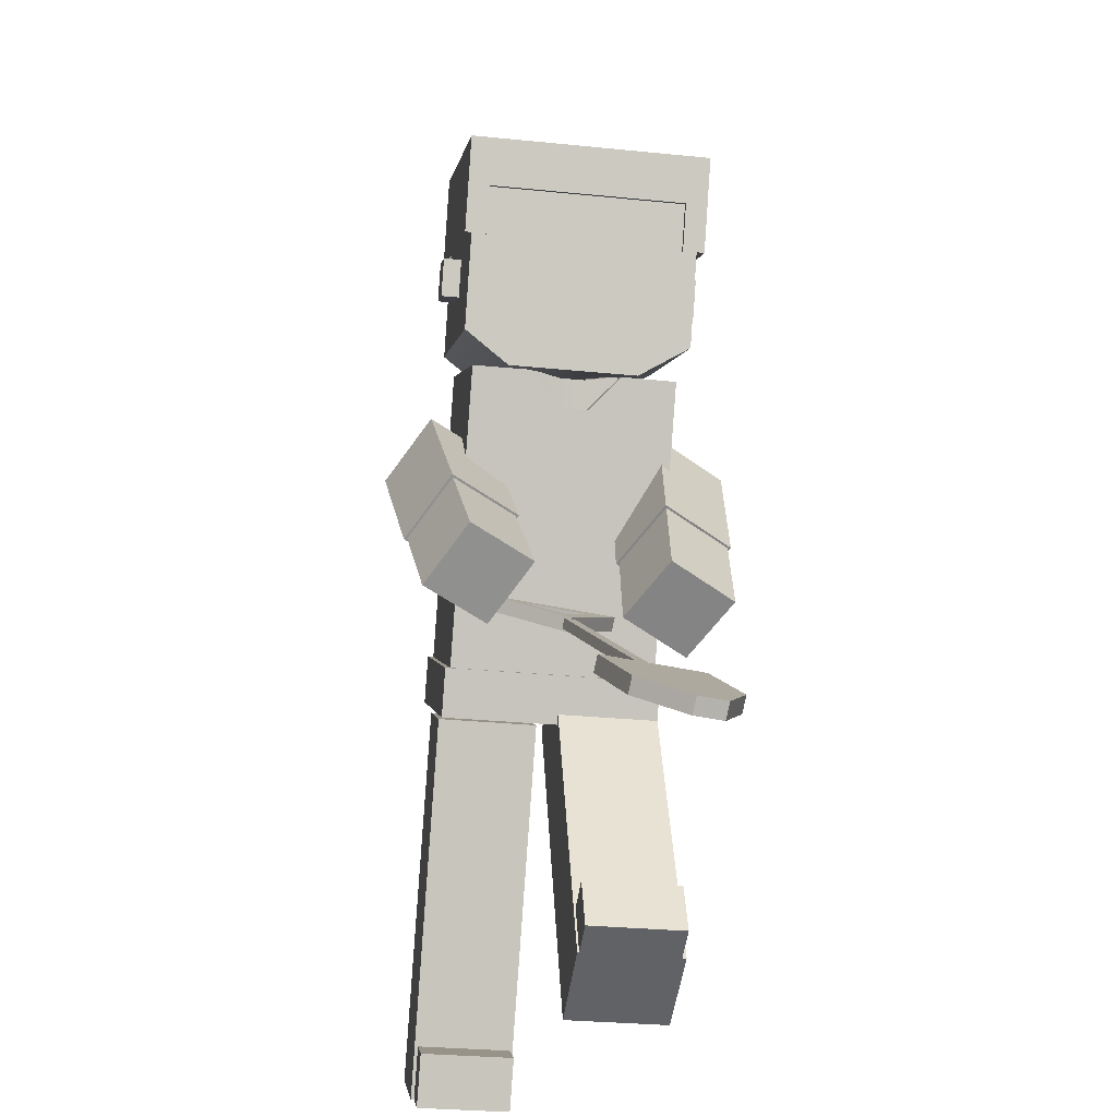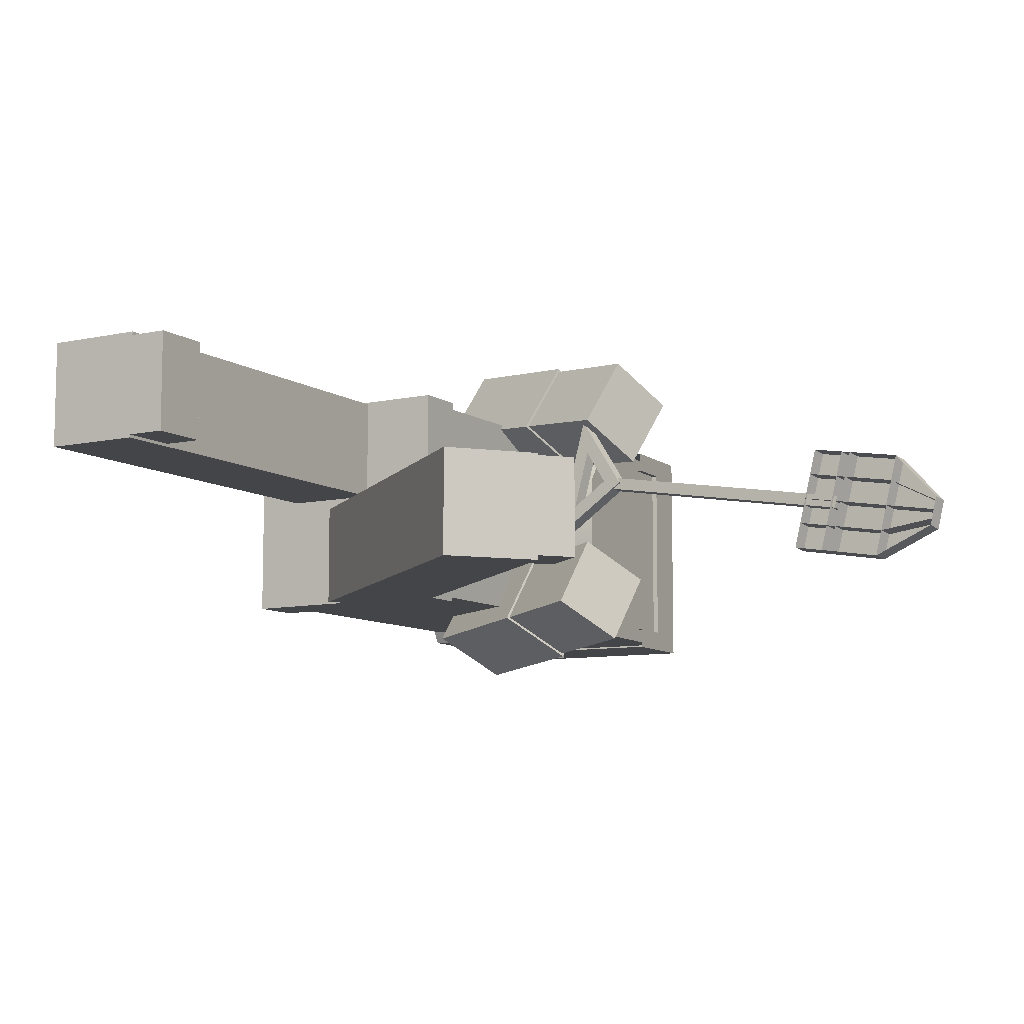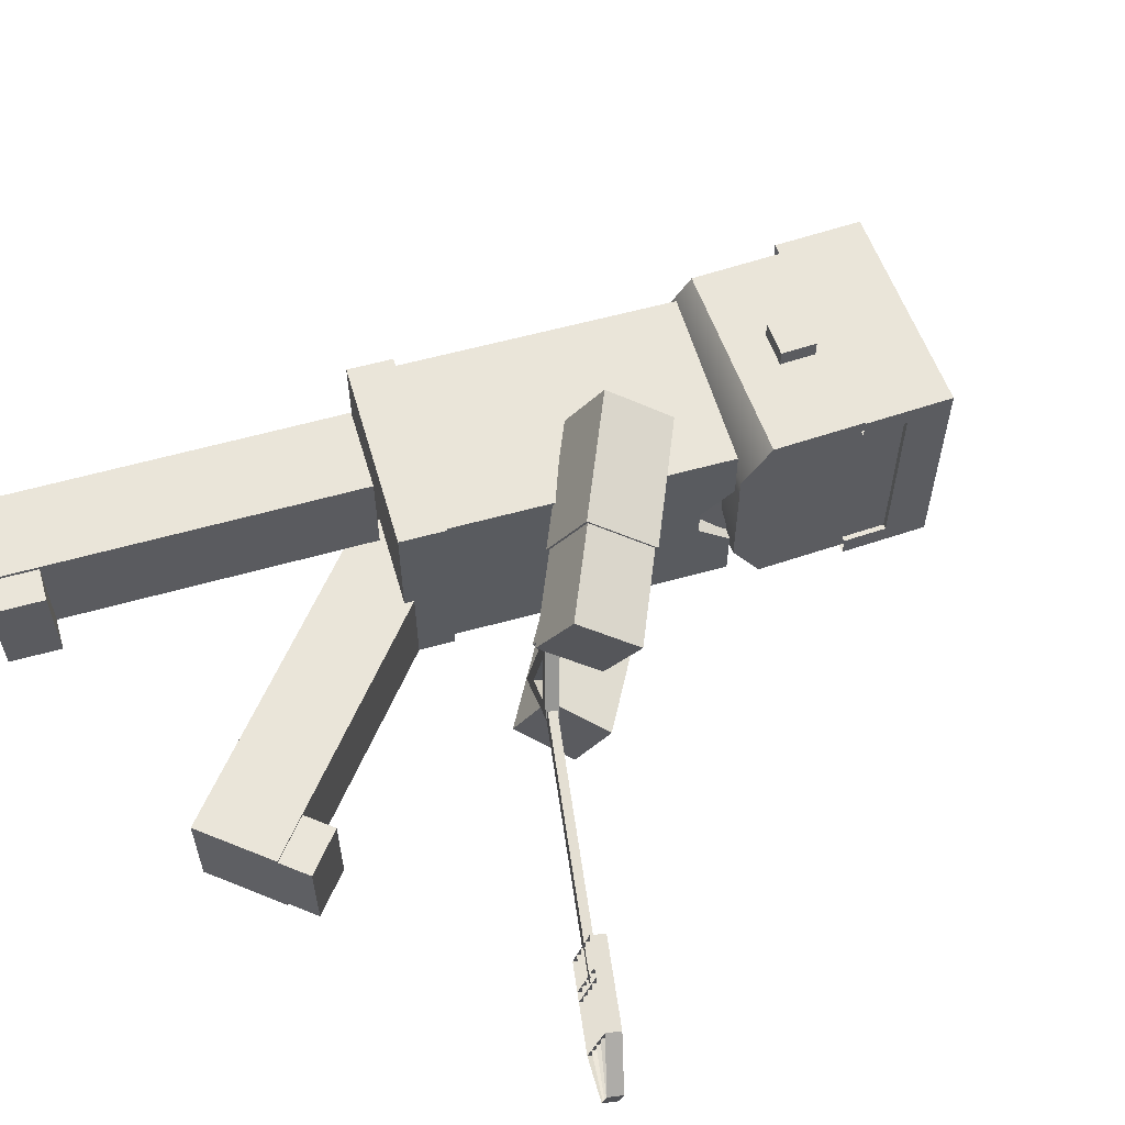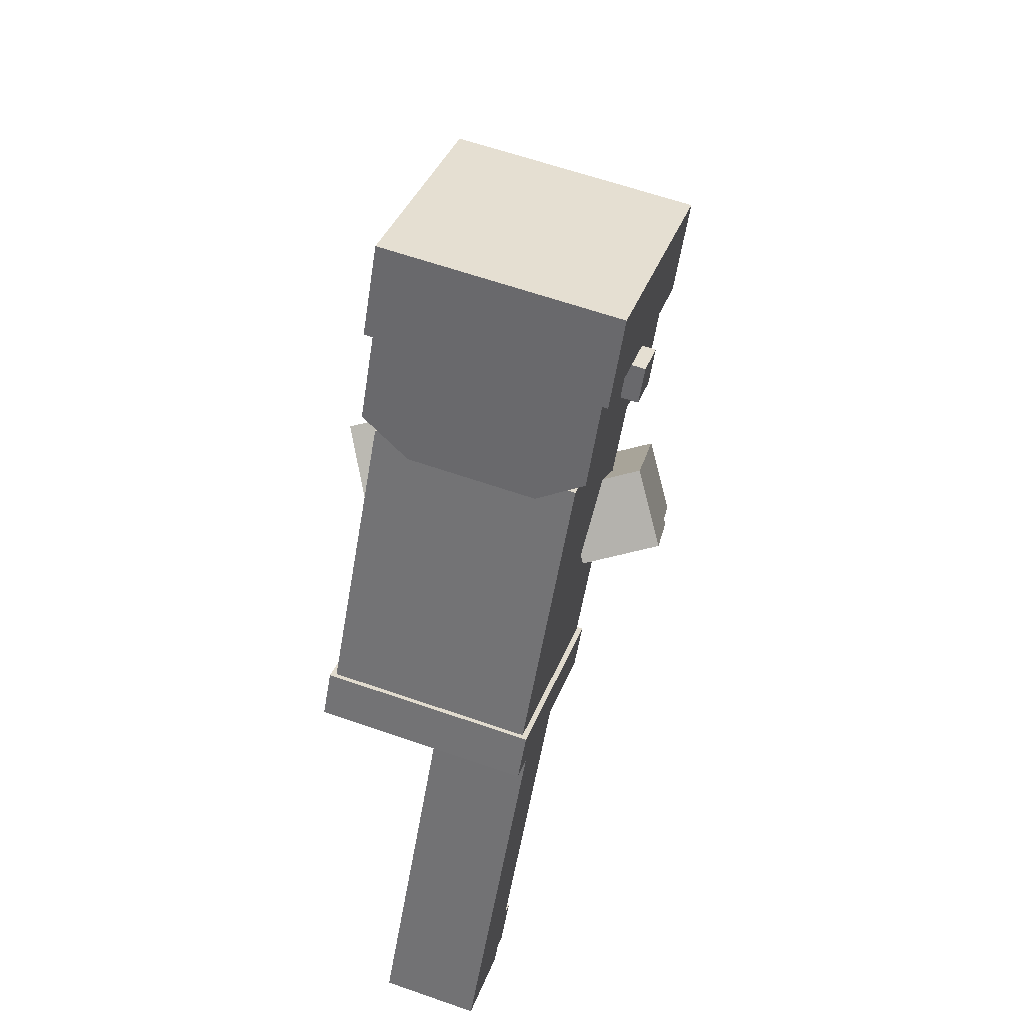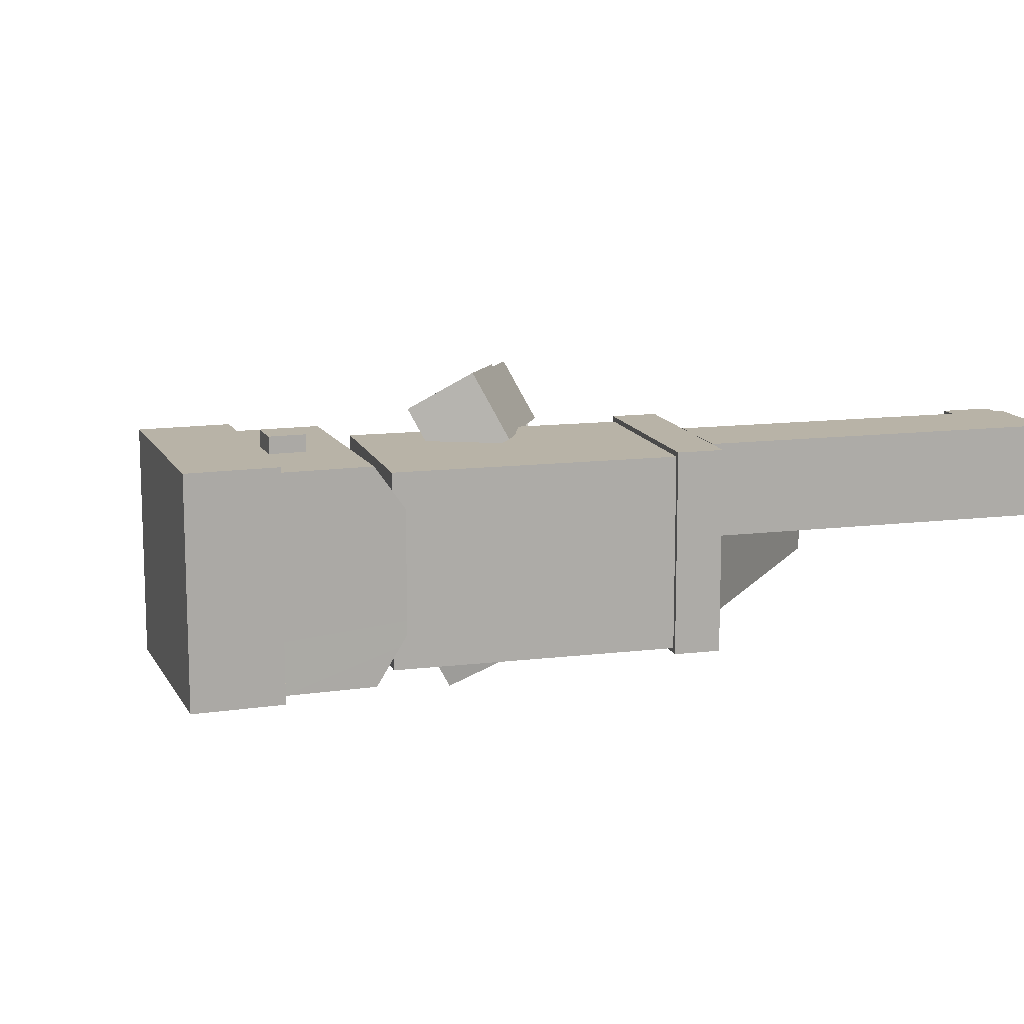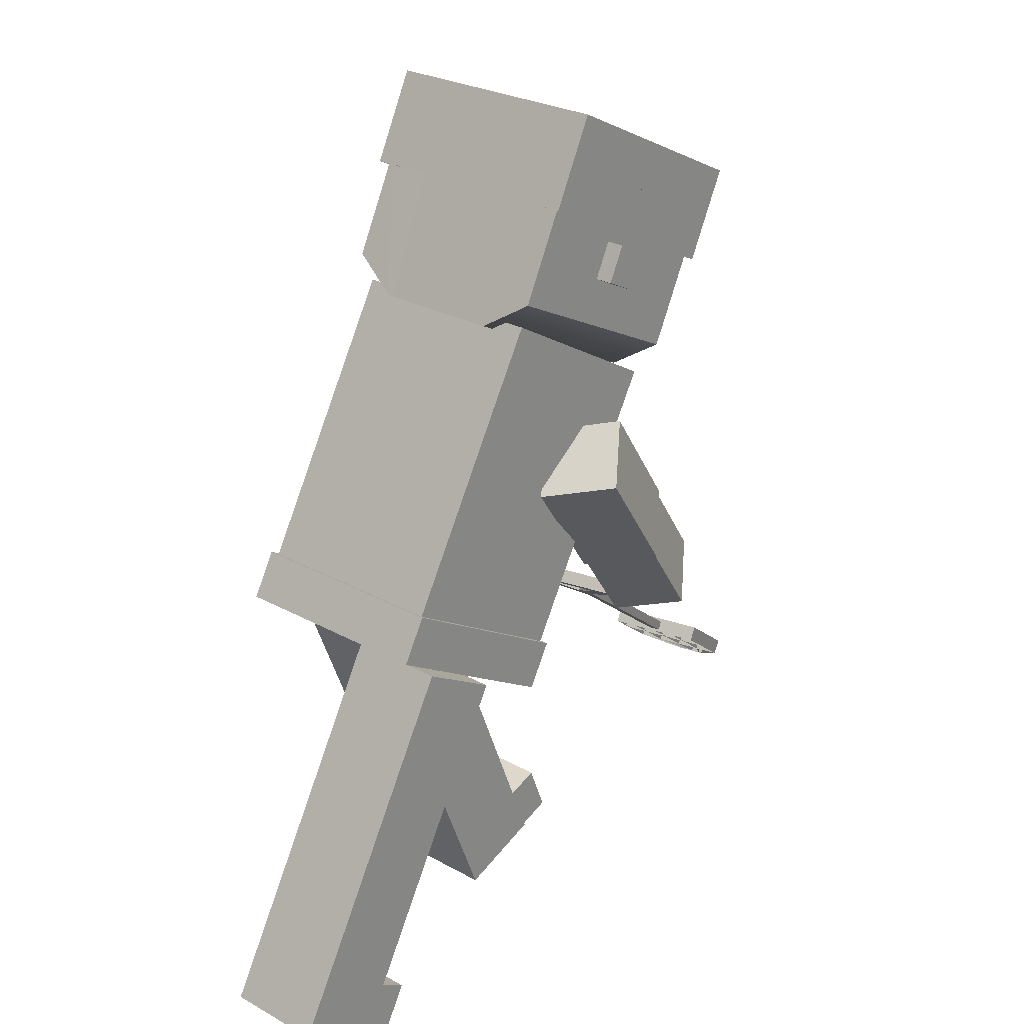
<metadata>
{"format":"obj","ext":"obj","renderer":"f3d","projection":"perspective","resolution":1024,"background":"white","views":[{"elev":-29.0,"azim":81.4,"up":"+Y"},{"elev":-9.0,"azim":1.5,"up":"+Z"},{"elev":58.3,"azim":44.4,"up":"+Z"},{"elev":61.6,"azim":-70.4,"up":"+Y"},{"elev":12.8,"azim":-135.2,"up":"+Z"},{"elev":25.8,"azim":-48.3,"up":"+Y"}]}
</metadata>
<code>
v 36.82 35.6 -8.854
v 40.8 33.78 -2.234
v 39.07 31.36 -1.856
v 35.09 33.18 -8.476
v 42.84 35.43 17.69
v 43.64 33.7 10.28
v 41.91 31.28 10.66
v 41.11 33.01 18.07
v 50.73 27.39 2.322
v 47.36 29.91 3.035
v 45.63 27.49 3.413
v 48.99 24.97 2.7
o 扫描
f 5 6 2 1
f 6 7 3 2
f 7 8 4 3
f 8 5 1 4
f 9 10 6 5
f 10 11 7 6
f 11 12 8 7
f 12 9 5 8
f 1 2 10 9
f 2 3 11 10
f 3 4 12 11
f 4 1 9 12
v 46.19 27.81 4.382
v 47.4 29.51 4.117
v 93.97 -7.992 -6.053
v 95.19 -6.295 -6.318
v 93.43 -7.992 -8.543
v 94.64 -6.295 -8.808
v 45.64 27.81 1.892
v 46.86 29.51 1.627
o 立方体
f 15 16 14 13
f 17 18 16 15
f 19 20 18 17
f 13 14 20 19
f 16 18 20 14
f 17 15 13 19
v 91.98 -1.381 4.103
v 97.07 -5.2 2.99
v 98.69 -6.41 2.637
v 107.4 -12.93 0.7384
v 114.4 -19.44 -8.929
v 90.83 -1.381 -1.133
v 95.93 -5.2 -2.246
v 97.54 -6.41 -2.599
v 106.2 -12.93 -4.498
v 114.2 -19.44 -9.706
v 89.69 -1.381 -6.37
v 94.79 -5.2 -7.483
v 96.4 -6.41 -7.835
v 105.1 -12.93 -9.734
v 113.8 -19.44 -11.63
v 88.55 -1.381 -11.61
v 93.64 -5.2 -12.72
v 95.26 -6.41 -13.07
v 104 -12.93 -14.97
v 113.4 -19.44 -13.56
v 87.4 -1.381 -16.84
v 92.5 -5.2 -17.96
v 94.11 -6.41 -18.31
v 102.8 -12.93 -20.21
v 113.1 -19.44 -14.91
v 89.97 -4.184 4.541
v 88.83 -4.184 -0.6956
v 95.07 -8.003 3.428
v 87.68 -4.184 -5.932
v 93.93 -8.003 -1.809
v 96.68 -9.213 3.075
v 86.54 -4.184 -11.17
v 92.78 -8.003 -7.045
v 95.54 -9.213 -2.161
v 105.4 -15.73 1.176
v 85.4 -4.184 -16.4
v 91.64 -8.003 -12.28
v 94.4 -9.213 -7.398
v 104.2 -15.73 -4.06
v 112.4 -22.24 -8.491
v 90.5 -8.003 -17.52
v 93.25 -9.213 -12.63
v 103.1 -15.73 -9.297
v 112.2 -22.24 -9.268
v 92.11 -9.213 -17.87
v 102 -15.73 -14.53
v 111.8 -22.24 -11.2
v 100.8 -15.73 -19.77
v 111.4 -22.24 -13.12
v 111.1 -22.24 -14.48
o 平面
f 22 27 26 21
f 23 28 27 22
f 24 29 28 23
f 25 30 29 24
f 27 32 31 26
f 28 33 32 27
f 29 34 33 28
f 30 35 34 29
f 32 37 36 31
f 33 38 37 32
f 34 39 38 33
f 35 40 39 34
f 37 42 41 36
f 38 43 42 37
f 39 44 43 38
f 40 45 44 39
f 26 47 46 21
f 21 46 48 22
f 31 49 47 26
f 27 50 47 26
f 22 48 50 27
f 22 48 51 23
f 36 52 49 31
f 32 53 49 31
f 32 53 50 27
f 28 54 50 27
f 23 51 54 28
f 23 51 55 24
f 41 56 52 36
f 37 57 52 36
f 37 57 53 32
f 33 58 53 32
f 33 58 54 28
f 29 59 54 28
f 24 55 59 29
f 24 55 60 25
f 42 61 56 41
f 42 61 57 37
f 38 62 57 37
f 38 62 58 33
f 34 63 58 33
f 34 63 59 29
f 30 64 59 29
f 25 60 64 30
f 43 65 61 42
f 43 65 62 38
f 39 66 62 38
f 39 66 63 34
f 35 67 63 34
f 35 67 64 30
f 44 68 65 43
f 44 68 66 39
f 40 69 66 39
f 40 69 67 35
f 45 70 68 44
f 45 70 69 40
v -57.62 -36.06 21.61
v -51.92 -25.86 21.61
v -42.29 -44.63 21.61
v -36.59 -34.43 21.61
v -42.29 -44.63 1.463
v -36.59 -34.43 1.463
v -57.62 -36.06 1.463
v -51.92 -25.86 1.463
o 立方体.9
f 73 74 72 71
f 75 76 74 73
f 77 78 76 75
f 71 72 78 77
f 74 76 78 72
f 75 73 71 77
v -66.35 -31.18 22.34
v -25.82 41.34 22.34
v -49.08 -40.83 22.34
v -8.55 31.68 22.34
v -49.08 -40.83 0.8596
v -8.55 31.68 0.8596
v -66.35 -31.18 0.8596
v -25.82 41.34 0.8596
o 立方体.6
f 81 82 80 79
f 83 84 82 81
f 85 86 84 83
f 79 80 86 85
f 82 84 86 80
f 83 81 79 85
v 22.5 -38.76 -2.029
v 18.19 -27.9 -2.029
v 38.82 -32.28 -2.029
v 34.51 -21.42 -2.029
v 38.82 -32.28 -22.18
v 34.51 -21.42 -22.18
v 22.5 -38.76 -22.18
v 18.19 -27.9 -22.18
o 立方体.8
f 89 90 88 87
f 91 92 90 89
f 93 94 92 91
f 87 88 94 93
f 90 92 94 88
f 91 89 87 93
v 13.2 -42.45 -1.621
v -17.45 34.77 -1.621
v 31.58 -35.15 -1.621
v 0.9413 42.06 -1.621
v 31.58 -35.15 -23.1
v 0.9413 42.06 -23.1
v 13.2 -42.45 -23.1
v -17.45 34.77 -23.1
o 立方体.7
f 97 98 96 95
f 99 100 98 97
f 101 102 100 99
f 95 96 102 101
f 98 100 102 96
f 99 97 95 101
v -34.45 48.06 23.1
v -29.25 57.24 23.1
v 5.745 25.29 23.1
v 10.94 34.46 23.1
v 5.745 25.29 -23.1
v 10.94 34.46 -23.1
v -34.45 48.06 -23.1
v -29.25 57.24 -23.1
o 立方体.5
f 105 106 104 103
f 107 108 106 105
f 109 110 108 107
f 103 104 110 109
f 106 108 110 104
f 107 105 103 109
v -31.99 50.08 21.96
v 3.46 112.7 21.96
v 6.213 28.43 21.96
v 41.67 91 21.96
v 6.213 28.43 -21.96
v 41.67 91 -21.96
v -31.99 50.08 -21.96
v 3.46 112.7 -21.96
v 41.69 91.05 9.332
v 6.213 28.43 9.332
v -31.99 50.08 9.332
v 3.485 112.7 9.332
v 41.69 91.05 -9.997
v 6.213 28.43 -9.997
v -31.99 50.08 -9.997
v 3.485 112.7 -9.997
v 37.92 84.39 2.985
v 6.213 28.43 2.985
v -31.99 50.08 2.985
v -0.2867 106 2.985
v 37.92 84.39 -3.362
v 6.213 28.43 -3.362
v -31.99 50.08 -3.362
v -0.2867 106 -3.362
v 6.665 118.3 9.332
v 5.565 116.4 -3.362
v 8.136 120.9 -9.997
v 6.665 118.3 -9.997
v 5.565 116.4 2.985
v 8.136 120.9 9.332
o 立方体.3
f 130 134 126 138 137 136 139 140 135 122
f 113 114 112 111
f 120 119 114 113
f 117 118 116 115
f 121 111 112 122
f 114 119 122 112
f 120 113 111 121
f 120 128 127 119
f 121 129 128 120
f 122 130 129 121
f 119 127 130 122
f 124 115 116 123
f 125 117 115 124
f 126 118 117 125
f 123 116 118 126
f 128 132 131 127
f 129 133 132 128
f 130 134 133 129
f 127 131 134 130
f 132 124 123 131
f 133 125 124 132
f 134 126 125 133
f 131 123 126 134
v -28.74 51.88 9.666
v 6.711 114.4 9.666
v 3.855 29.77 9.666
v 39.31 92.34 9.666
v 3.855 29.77 -9.666
v 39.31 92.34 -9.666
v -28.74 51.88 -9.666
v 6.711 114.4 -9.666
v 39.33 92.38 7.95
v 3.855 29.77 7.95
v -28.74 51.88 7.95
v 6.736 114.5 7.95
v 39.33 92.38 -8.517
v 3.855 29.77 -8.517
v -28.74 51.88 -8.517
v 6.736 114.5 -8.517
v 37.48 92.26 2.543
v 3.855 29.77 2.543
v -28.74 51.88 2.543
v 2.964 107.8 2.543
v 37.48 92.26 -2.864
v 3.855 29.77 -2.864
v -28.74 51.88 -2.864
v 2.964 107.8 -2.864
v 9.916 120.1 7.95
v 8.816 118.2 -2.864
v 11.39 122.7 -8.517
v 9.916 120.1 -8.517
v 8.816 118.2 2.543
v 11.39 122.7 7.95
o 立方体_1
f 160 164 156 168 167 166 169 170 165 152
f 143 144 142 141
f 150 149 144 143
f 147 148 146 145
f 151 141 142 152
f 144 149 152 142
f 150 143 141 151
f 150 158 157 149
f 151 159 158 150
f 152 160 159 151
f 149 157 160 152
f 154 145 146 153
f 155 147 145 154
f 156 148 147 155
f 153 146 148 156
f 158 162 161 157
f 159 163 162 158
f 160 164 163 159
f 157 161 164 160
f 162 154 153 161
f 163 155 154 162
f 164 156 155 163
f 161 153 156 164
v 32.5 114.4 -19.79
v 36.18 121.9 -19.79
v 32.5 114.4 -28.12
v 36.18 121.9 -28.12
v 25.02 118.1 -28.12
v 28.71 125.6 -28.12
v 25.02 118.1 -19.79
v 28.71 125.6 -19.79
v 32.5 114.4 19.79
v 36.18 121.9 19.79
v 32.5 114.4 28.12
v 36.18 121.9 28.12
v 25.02 118.1 28.12
v 28.71 125.6 28.12
v 25.02 118.1 19.79
v 28.71 125.6 19.79
o 立方体.4
f 173 174 172 171
f 175 176 174 173
f 177 178 176 175
f 171 172 178 177
f 174 176 178 172
f 175 173 171 177
f 180 182 181 179
f 182 184 183 181
f 184 186 185 183
f 186 180 179 185
f 186 184 182 180
f 179 181 183 185
v 61.17 123.8 25.75
v 65.7 133 25.75
v 61.17 123.8 -25.75
v 65.7 133 -25.75
v 14.98 146.5 -25.75
v 19.51 155.7 -25.75
v 14.98 146.5 25.75
v 19.51 155.7 25.75
v 65.7 133 21.23
v 61.17 123.8 21.23
v 14.98 146.5 21.23
v 19.51 155.7 21.23
v 65.7 133 -21.07
v 61.17 123.8 -21.07
v 14.98 146.5 -21.07
v 19.51 155.7 -21.07
v 56.61 114.5 25.75
v 56.61 114.5 21.23
v 10.42 137.3 25.75
v 10.42 137.3 21.23
v 56.61 114.5 -25.75
v 10.42 137.3 -25.75
v 56.61 114.5 -21.07
v 10.42 137.3 -21.07
v 1235 -622.4 1183
v 1146 -578.4 1097
v 1215 -612.3 1168
v 10.47 137.4 21.23
v 10.47 137.4 -21.07
o 立方体.1
f 196 195 188 187
f 191 192 190 189
f 197 193 194 198
f 187 188 194 193
f 195 198 194 188
f 197 196 187 193
f 196 200 199 195
f 197 201 200 196
f 198 202 201 197
f 195 199 202 198
f 200 189 190 199
f 201 191 189 200
f 202 192 191 201
f 199 190 192 202
f 196 204 203 187
f 187 203 205 193
f 197 206 204 196
f 193 205 206 197
f 191 208 207 189
f 189 207 209 200
f 201 210 208 191
f 200 209 210 201
f 201 215 214 197
v 2.708 118.3 24.27
v 2.708 118.3 -24.27
v 46.51 96.71 -24.27
v 46.51 96.71 24.27
v 64.23 132.7 24.27
v 20.43 154.2 24.27
v 20.43 154.2 -24.27
v 64.23 132.7 -24.27
v 64.23 132.7 24.27
v 20.43 154.2 24.27
v 20.43 154.2 -24.27
v 64.23 132.7 -24.27
v -0.3356 112.1 14.5
v 43.46 90.54 14.5
v -0.3356 112.1 -13.31
v 43.46 90.54 -13.31
o 立方体_2
f 222 226 217 230 228 216 225 221
f 227 218 217 226
f 220 224 219 229 231 218 227 223
f 225 216 219 224
f 230 217 218 231
f 223 222 221 220
f 226 222 223 227
f 221 225 224 220
f 229 219 216 228
f 231 229 228 230
v 54.14 40.06 -17.49
v 26.18 84.62 -21.1
v 47.98 35.06 -31.62
v 20.03 79.61 -35.22
v 35.71 27.99 -23.76
v 7.75 72.54 -27.36
v 41.87 32.99 -9.636
v 13.91 77.55 -13.24
o 立方体.6_1
f 234 235 233 232
f 236 237 235 234
f 238 239 237 236
f 232 233 239 238
f 235 237 239 233
f 236 234 232 238
v 42.62 59.69 -18.86
v 26.09 86.04 -20.99
v 36.09 54.38 -33.85
v 19.55 80.72 -35.98
v 23.06 46.88 -25.51
v 6.528 73.22 -27.64
v 29.6 52.19 -10.52
v 13.06 78.54 -12.65
o 立方体.7_1
f 242 243 241 240
f 244 245 243 242
f 246 247 245 244
f 240 241 247 246
f 243 245 247 241
f 244 242 240 246
v 49.14 33.19 31.93
v 17.38 74.97 36.93
v 59.85 42.3 23.87
v 28.08 84.08 28.88
v 52.6 38.46 9.902
v 20.84 80.24 14.91
v 41.89 29.36 17.95
v 10.13 71.14 22.96
o 立方体.6_2
f 250 251 249 248
f 252 253 251 250
f 254 255 253 252
f 248 249 255 254
f 251 253 255 249
f 252 250 248 254
v 35.3 51.09 34.76
v 16.52 75.8 37.72
v 46.67 60.75 26.22
v 27.88 85.46 29.18
v 38.98 56.68 11.39
v 20.2 81.39 14.36
v 27.62 47.02 19.94
v 8.833 71.73 22.9
o 立方体.7_2
f 258 259 257 256
f 260 261 259 258
f 262 263 261 260
f 256 257 263 262
f 259 261 263 257
f 260 258 256 262

</code>
